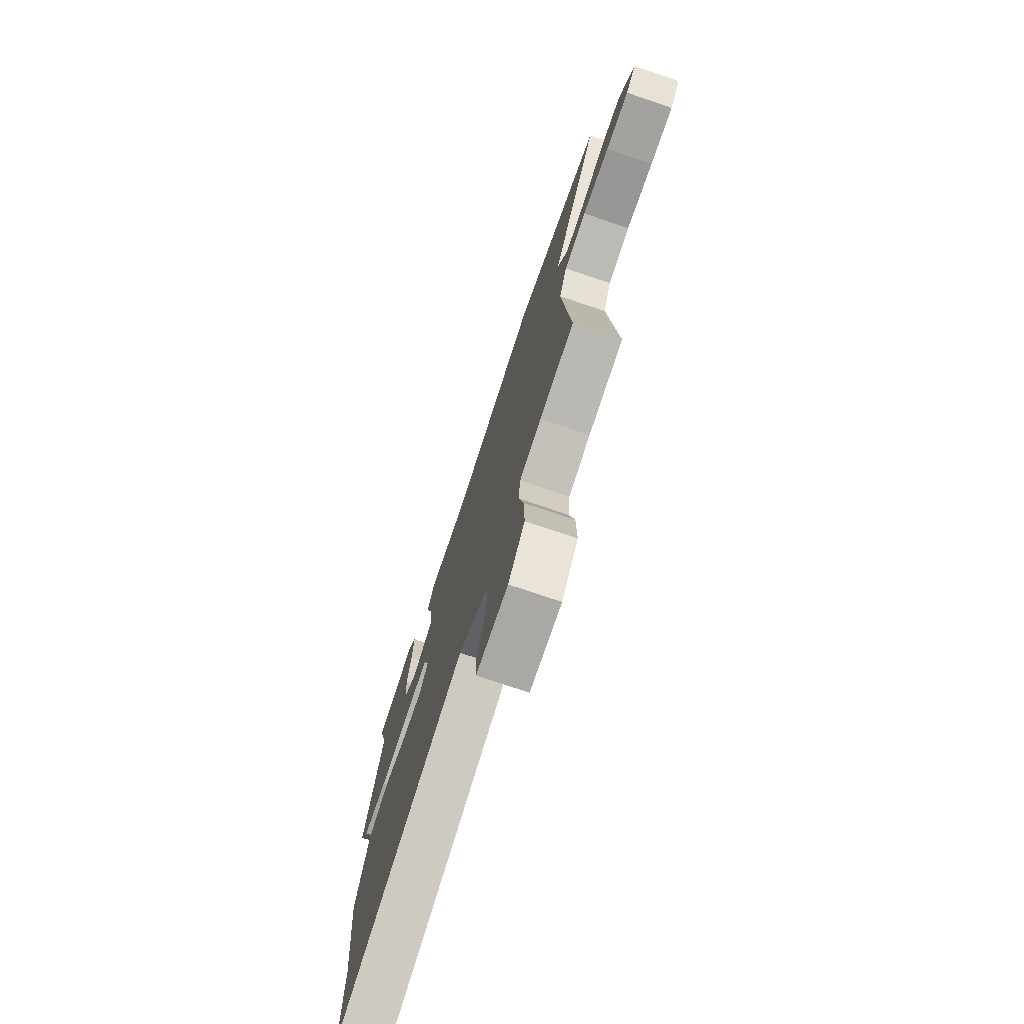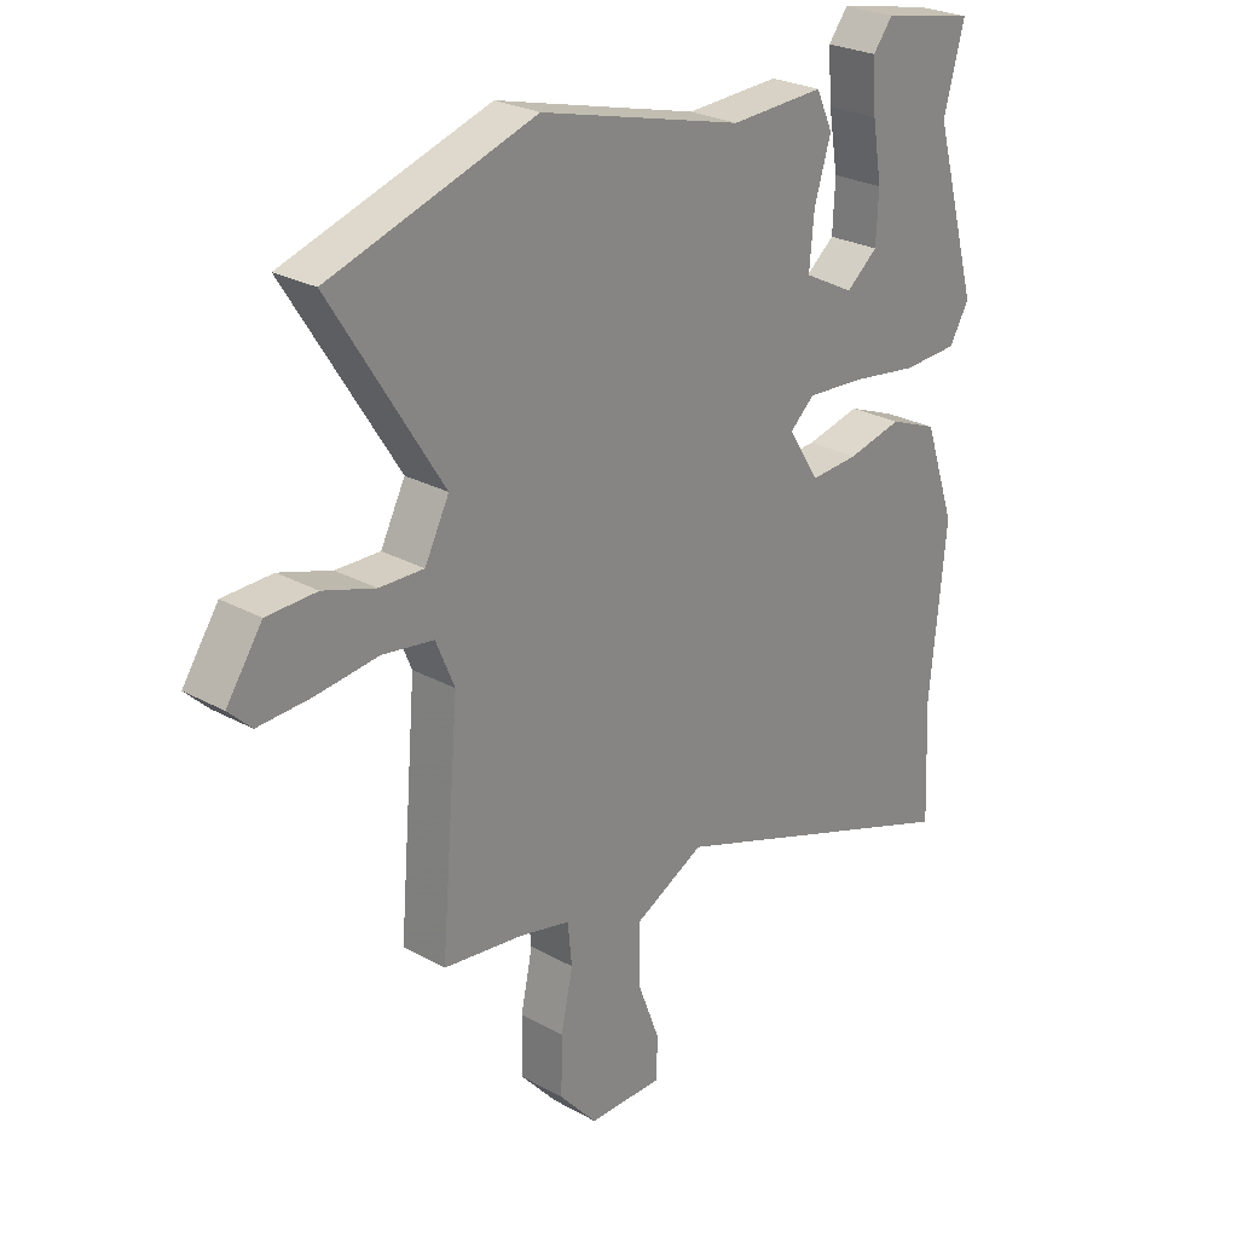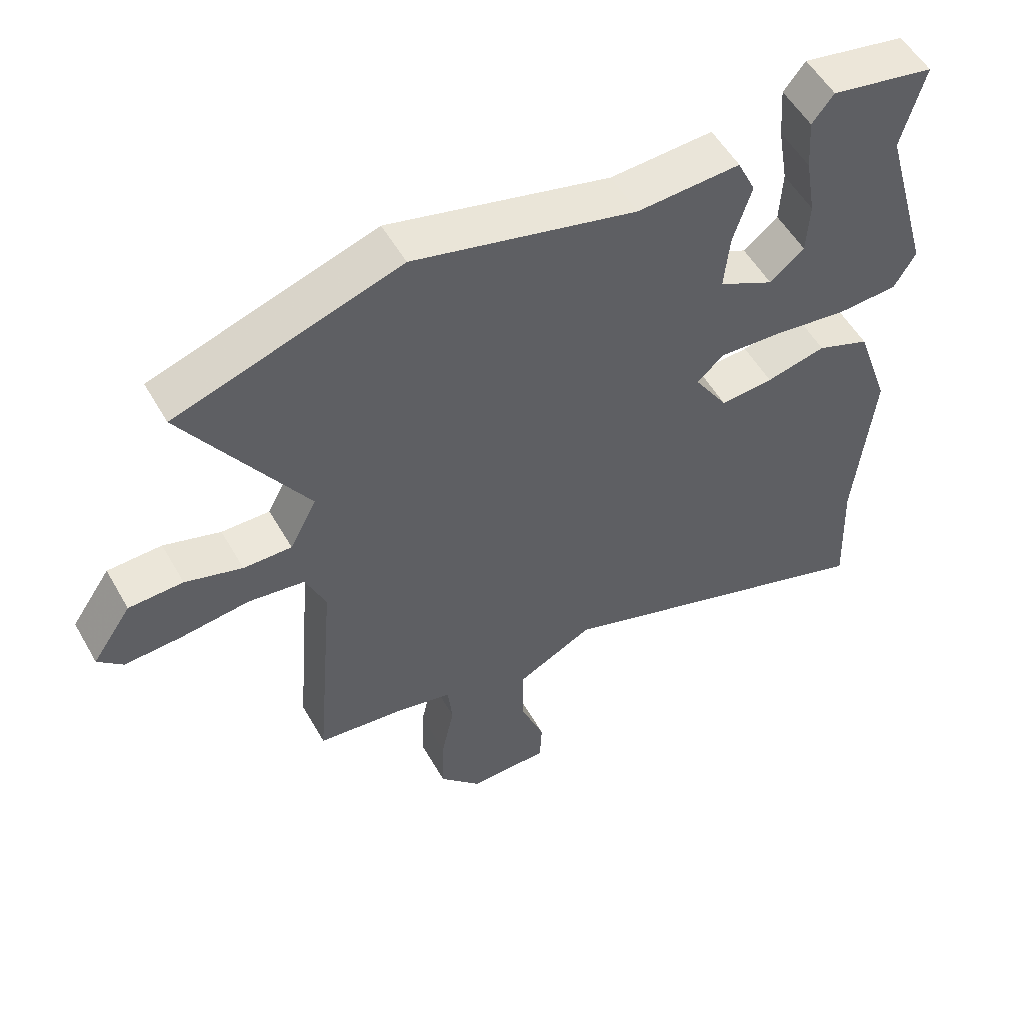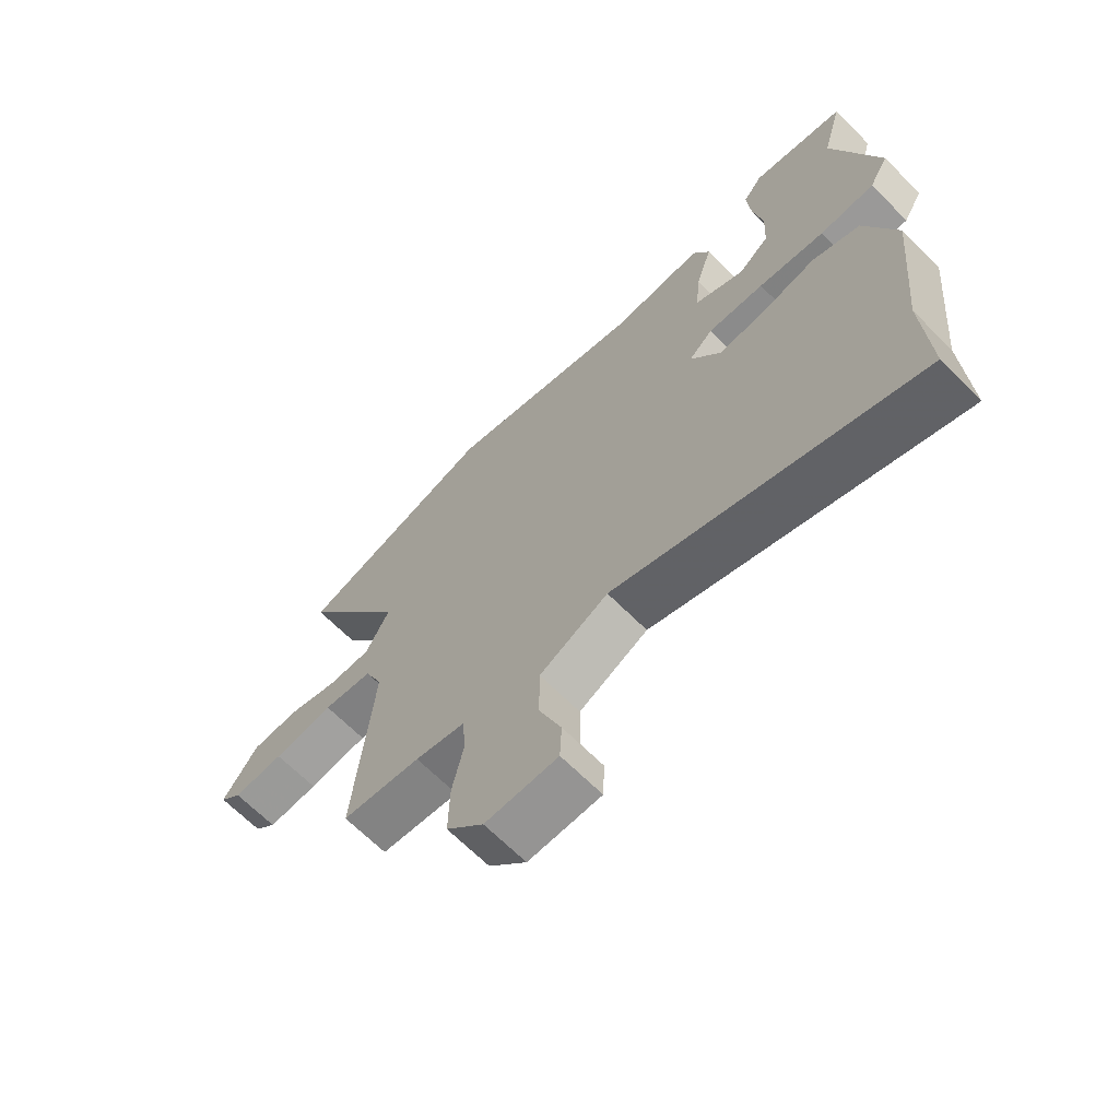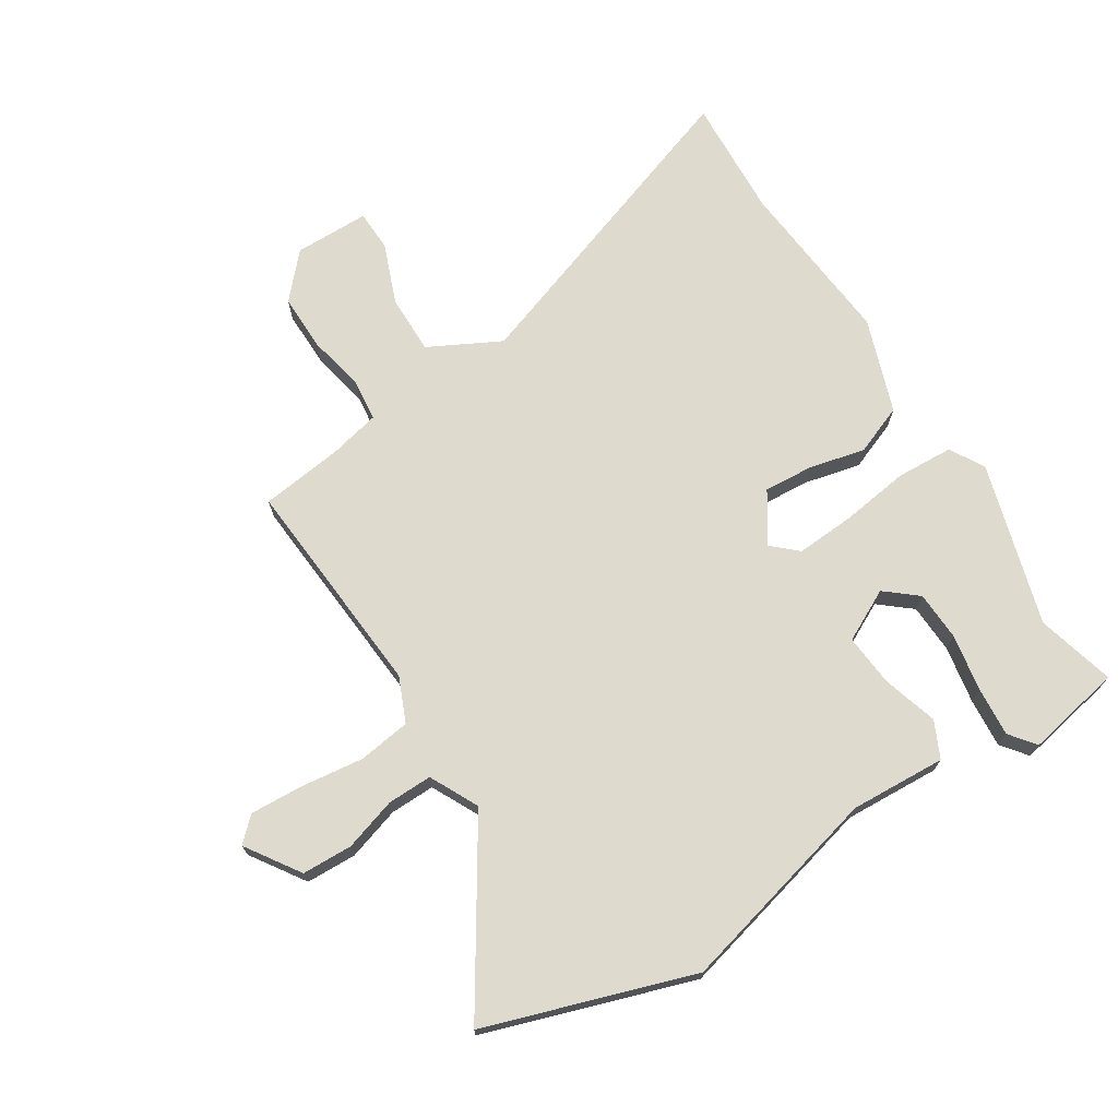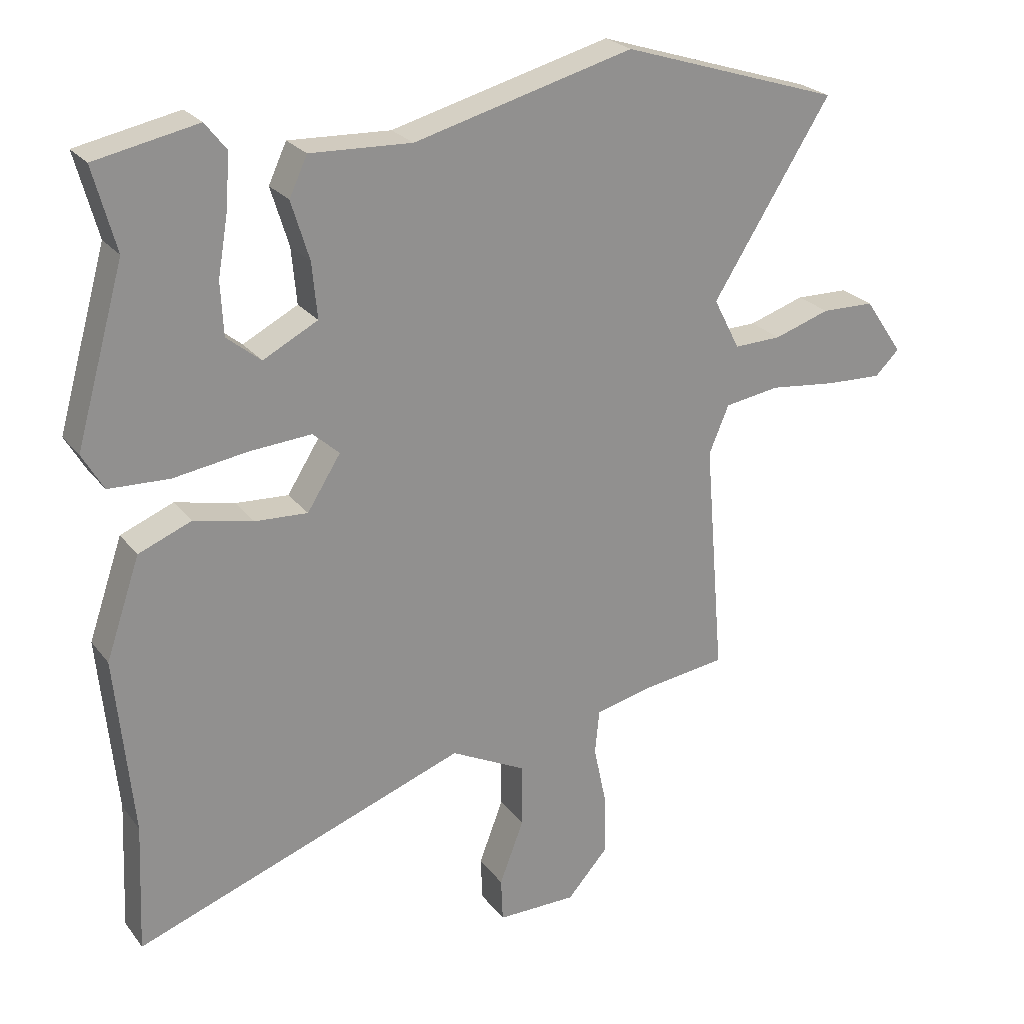
<metadata>
{"format":"obj","ext":"obj","renderer":"f3d","projection":"perspective","resolution":1024,"background":"white","views":[{"elev":-74.9,"azim":-108.7,"up":"+Z"},{"elev":26.1,"azim":-48.7,"up":"+Z"},{"elev":54.2,"azim":-29.4,"up":"+Z"},{"elev":-67.2,"azim":45.0,"up":"+Z"},{"elev":71.2,"azim":-31.8,"up":"+Y"},{"elev":24.6,"azim":151.8,"up":"+Z"}]}
</metadata>
<code>
v -0.642 0.07 0.454
v -0.3 0.07 0.564
v 0.041 0.07 0.475
v 0.199 0.07 0.482
v 0.227 0.07 0.422
v 0.199 0.07 0.331
v 0.191 0.07 0.245
v 0.276 0.07 0.201
v 0.329 0.07 0.244
v 0.333 0.07 0.326
v 0.317 0.07 0.42
v 0.311 0.07 0.502
v 0.344 0.07 0.544
v 0.503 0.07 0.512
v 0.468 0.07 0.383
v 0.544 0.07 0.115
v 0.511 0.07 0.058
v 0.417 0.07 0.054
v 0.303 0.07 0.071
v 0.206 0.07 0.078
v 0.165 0.07 0.041
v 0.217 0.07 -0.041
v 0.299 0.07 -0.036
v 0.391 0.07 -0.015
v 0.473 0.07 -0.048
v 0.526 0.07 -0.203
v 0.499 0.07 -0.481
v 0.508 0.07 -0.681
v -0.011 0.07 -0.495
v -0.129 0.07 -0.555
v -0.129 0.07 -0.653
v -0.091 0.07 -0.753
v -0.094 0.07 -0.821
v -0.218 0.07 -0.821
v -0.282 0.07 -0.749
v -0.28 0.07 -0.654
v -0.26 0.07 -0.56
v -0.267 0.07 -0.491
v -0.352 0.07 -0.471
v -0.487 0.07 -0.453
v -0.456 0.07 -0.086
v -0.487 0.07 -0.012
v -0.573 0.07 0.001
v -0.677 0.07 -0.011
v -0.765 0.07 -0.015
v -0.803 0.07 0.022
v -0.743 0.07 0.11
v -0.66 0.07 0.112
v -0.573 0.07 0.084
v -0.499 0.07 0.082
v -0.458 0.07 0.162
v -0.642 0 0.454
v -0.3 0 0.564
v 0.041 0 0.475
v 0.199 0 0.482
v 0.227 0 0.422
v 0.199 0 0.331
v 0.191 0 0.245
v 0.276 0 0.201
v 0.329 0 0.244
v 0.333 0 0.326
v 0.317 0 0.42
v 0.311 0 0.502
v 0.344 0 0.544
v 0.503 0 0.512
v 0.468 0 0.383
v 0.544 0 0.115
v 0.511 0 0.058
v 0.417 0 0.054
v 0.303 0 0.071
v 0.206 0 0.078
v 0.165 0 0.041
v 0.217 0 -0.041
v 0.299 0 -0.036
v 0.391 0 -0.015
v 0.473 0 -0.048
v 0.526 0 -0.203
v 0.499 0 -0.481
v 0.508 0 -0.681
v -0.011 0 -0.495
v -0.129 0 -0.555
v -0.129 0 -0.653
v -0.091 0 -0.753
v -0.094 0 -0.821
v -0.218 0 -0.821
v -0.282 0 -0.749
v -0.28 0 -0.654
v -0.26 0 -0.56
v -0.267 0 -0.491
v -0.352 0 -0.471
v -0.487 0 -0.453
v -0.456 0 -0.086
v -0.487 0 -0.012
v -0.573 0 0.001
v -0.677 0 -0.011
v -0.765 0 -0.015
v -0.803 0 0.022
v -0.743 0 0.11
v -0.66 0 0.112
v -0.573 0 0.084
v -0.499 0 0.082
v -0.458 0 0.162
f 47 48 49
f 46 47 49
f 45 46 49
f 44 45 49
f 43 44 49
f 42 43 49 50
f 41 42 50 51
f 39 40 41
f 38 39 41 51
f 35 36 37
f 34 35 37
f 33 34 37
f 32 33 37
f 31 32 37
f 30 31 37 38
f 29 30 38 51
f 51 1 2
f 29 51 2
f 28 29 2
f 27 28 2
f 25 26 27
f 24 25 27
f 23 24 27
f 17 18 19
f 16 17 19
f 15 16 19
f 15 19 20
f 13 14 15
f 12 13 15
f 11 12 15
f 10 11 15
f 9 10 15
f 9 15 20 21
f 3 4 5 6
f 3 6 7
f 2 3 7
f 22 23 27
f 22 27 2
f 21 22 2
f 8 9 21
f 7 8 21
f 2 7 21
f 100 99 98
f 100 98 97
f 100 97 96
f 100 96 95
f 100 95 94
f 101 100 94 93
f 102 101 93 92
f 92 91 90
f 102 92 90 89
f 88 87 86
f 88 86 85
f 88 85 84
f 88 84 83
f 88 83 82
f 89 88 82 81
f 102 89 81 80
f 53 52 102
f 53 102 80
f 53 80 79
f 53 79 78
f 78 77 76
f 78 76 75
f 78 75 74
f 70 69 68
f 70 68 67
f 70 67 66
f 71 70 66
f 66 65 64
f 66 64 63
f 66 63 62
f 66 62 61
f 66 61 60
f 72 71 66 60
f 57 56 55 54
f 58 57 54
f 58 54 53
f 78 74 73
f 53 78 73
f 53 73 72
f 72 60 59
f 72 59 58
f 72 58 53
f 1 52 53 2
f 2 53 54 3
f 3 54 55 4
f 4 55 56 5
f 5 56 57 6
f 6 57 58 7
f 7 58 59 8
f 8 59 60 9
f 9 60 61 10
f 10 61 62 11
f 11 62 63 12
f 12 63 64 13
f 13 64 65 14
f 14 65 66 15
f 15 66 67 16
f 16 67 68 17
f 17 68 69 18
f 18 69 70 19
f 19 70 71 20
f 20 71 72 21
f 21 72 73 22
f 22 73 74 23
f 23 74 75 24
f 24 75 76 25
f 25 76 77 26
f 26 77 78 27
f 27 78 79 28
f 28 79 80 29
f 29 80 81 30
f 30 81 82 31
f 31 82 83 32
f 32 83 84 33
f 33 84 85 34
f 34 85 86 35
f 35 86 87 36
f 36 87 88 37
f 37 88 89 38
f 38 89 90 39
f 39 90 91 40
f 40 91 92 41
f 41 92 93 42
f 42 93 94 43
f 43 94 95 44
f 44 95 96 45
f 45 96 97 46
f 46 97 98 47
f 47 98 99 48
f 48 99 100 49
f 49 100 101 50
f 50 101 102 51
f 51 102 52 1

</code>
